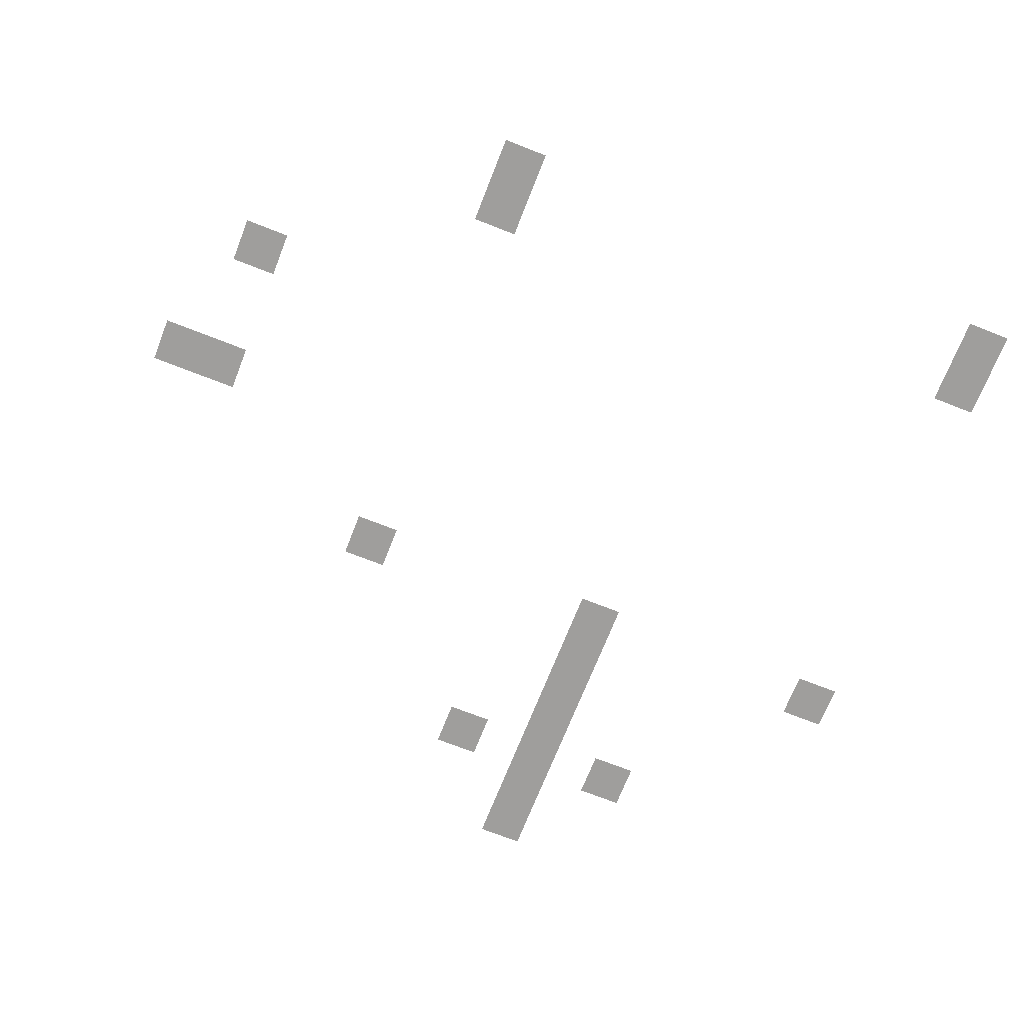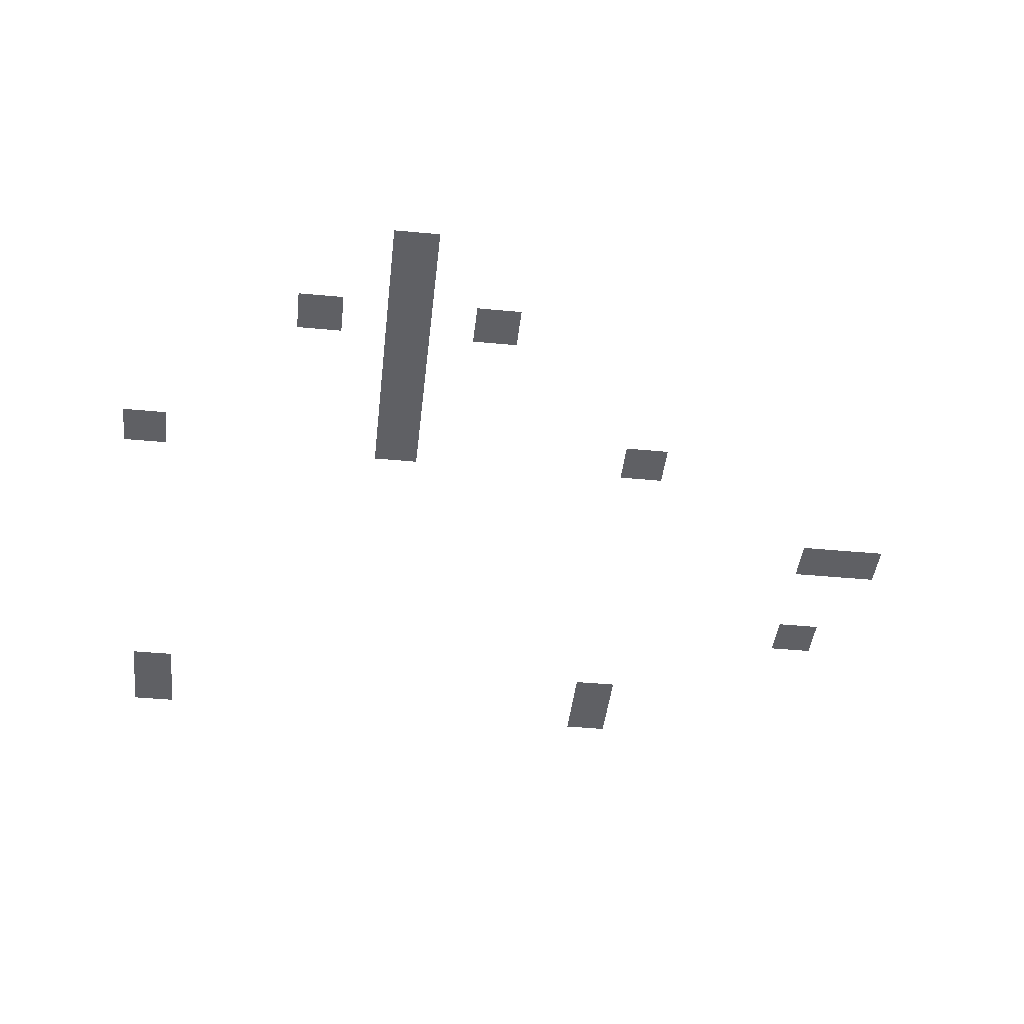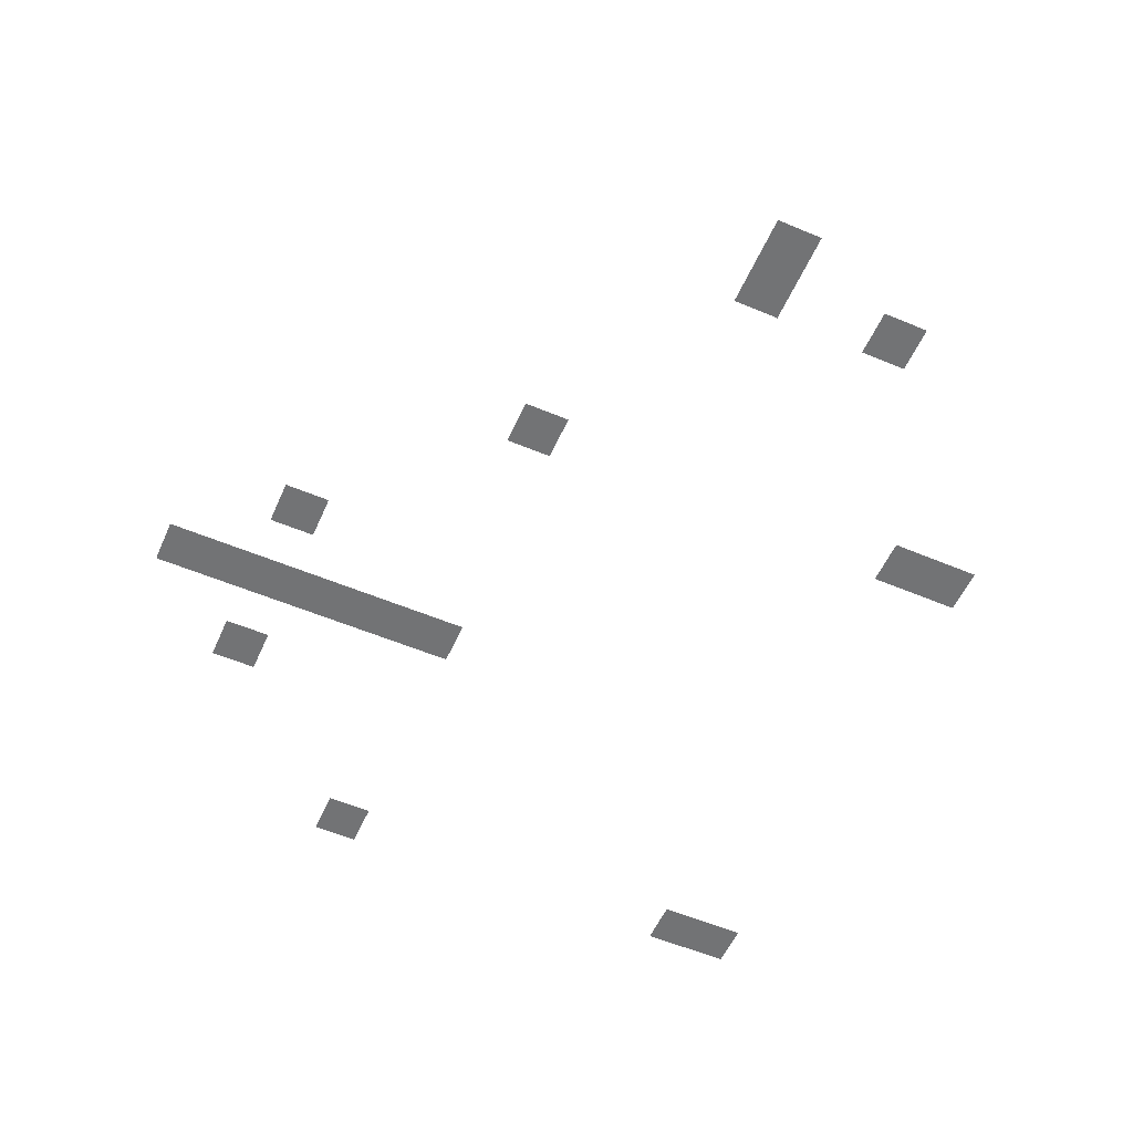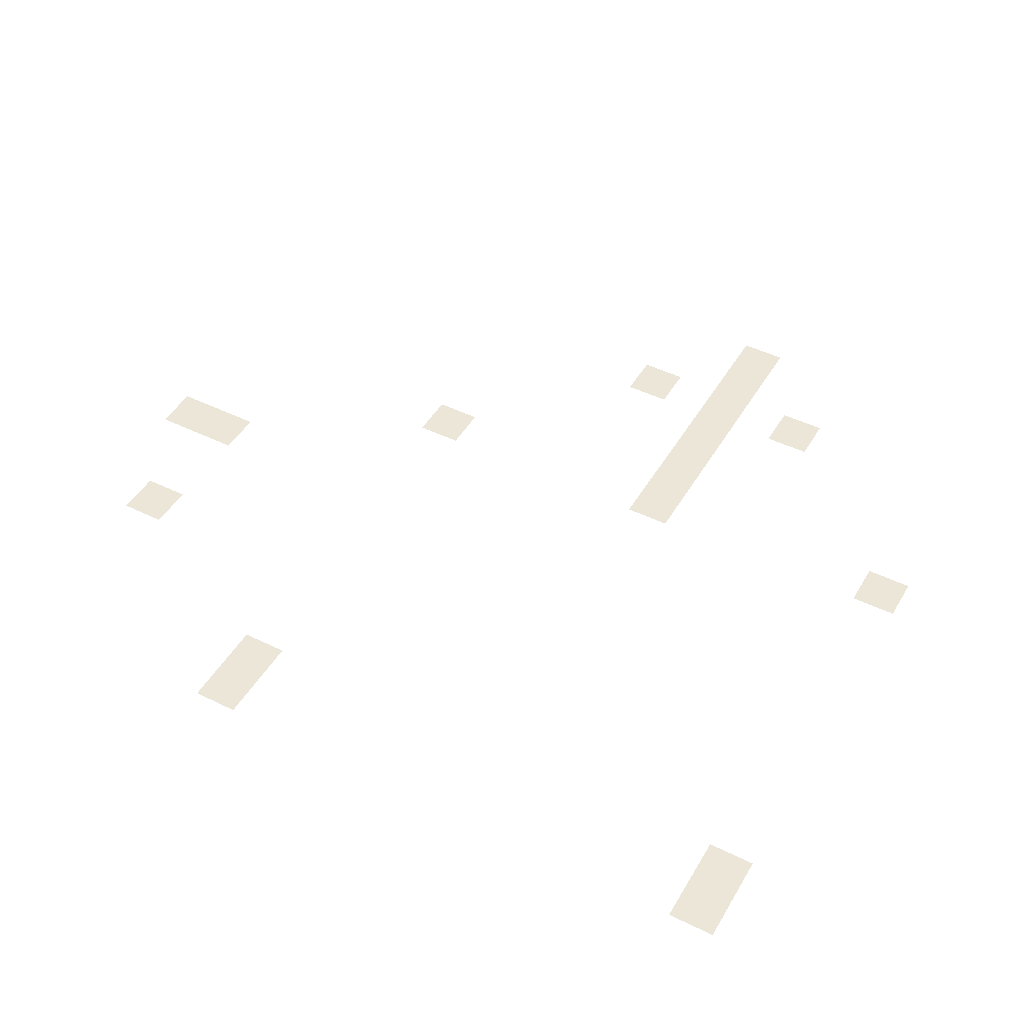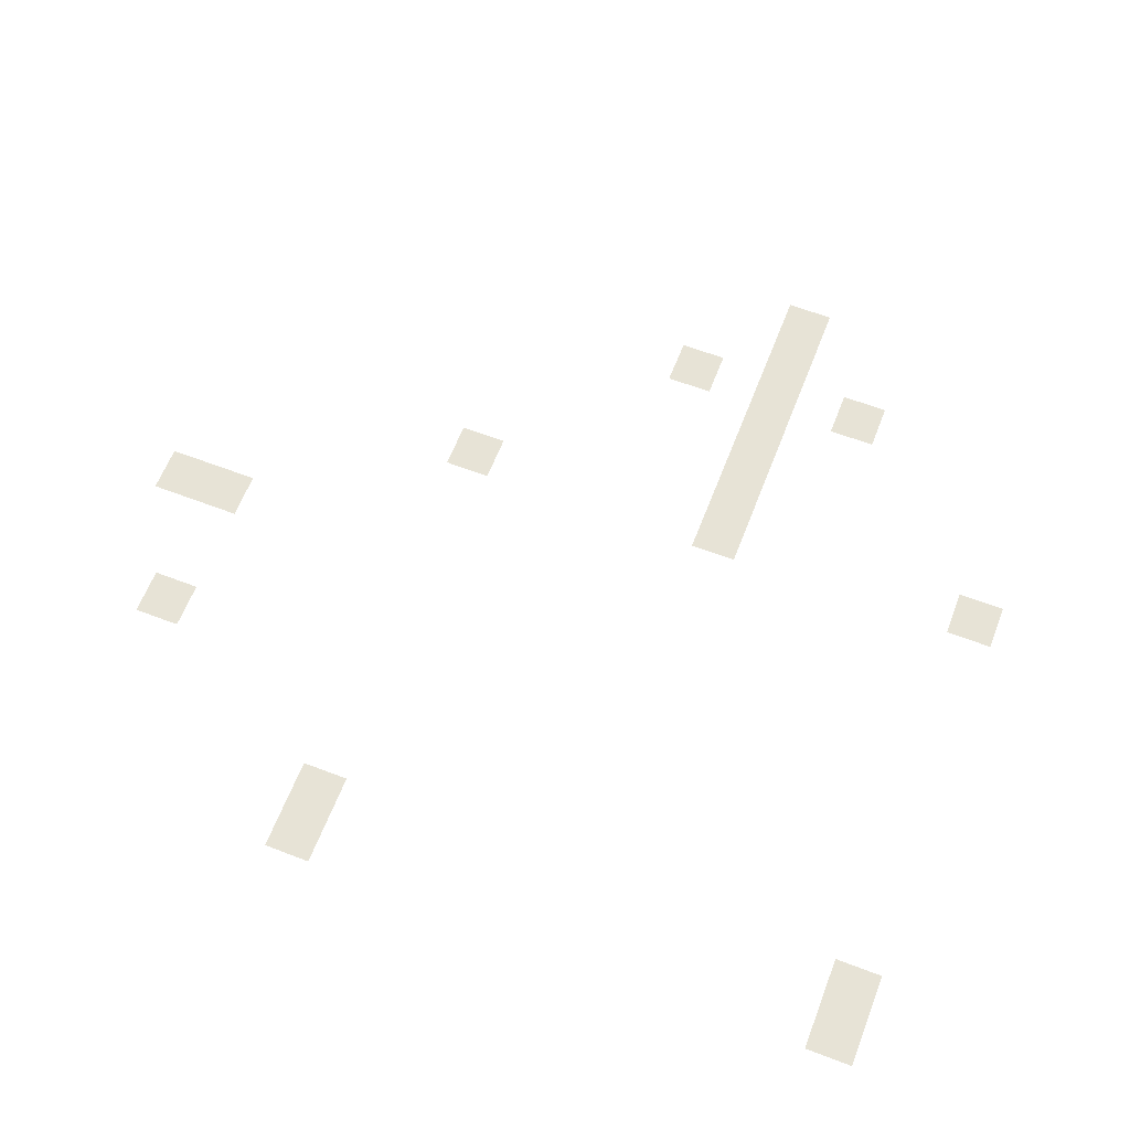
<metadata>
{"format":"obj","ext":"obj","renderer":"f3d","projection":"perspective","resolution":1024,"background":"white","views":[{"elev":-70.9,"azim":-21.5,"up":"+Z"},{"elev":-43.6,"azim":173.7,"up":"+Z"},{"elev":-55.9,"azim":-113.8,"up":"+Z"},{"elev":46.5,"azim":29.2,"up":"+Z"},{"elev":62.7,"azim":21.2,"up":"+Z"}]}
</metadata>
<code>
v -142 -46 0
v -143 -46 0
v -143 -45 0
v -142 -45 0
v -142 -47 0
v -143 -47 0
v -143 -46 0
v -142 -46 0
v -144 -48 0
v -145 -48 0
v -145 -47 0
v -144 -47 0
v -142 -48 0
v -143 -48 0
v -143 -47 0
v -142 -47 0
v -140 -48 0
v -141 -48 0
v -141 -47 0
v -140 -47 0
v -142 -49 0
v -143 -49 0
v -143 -48 0
v -142 -48 0
v -142 -50 0
v -143 -50 0
v -143 -49 0
v -142 -49 0
v -142 -51 0
v -143 -51 0
v -143 -50 0
v -142 -50 0
v -148 -52 0
v -149 -52 0
v -149 -51 0
v -148 -51 0
v -142 -52 0
v -143 -52 0
v -143 -51 0
v -142 -51 0
v -136 -52 0
v -137 -52 0
v -137 -51 0
v -136 -51 0
v -154 -55 0
v -155 -55 0
v -155 -54 0
v -154 -54 0
v -153 -55 0
v -154 -55 0
v -154 -54 0
v -153 -54 0
v -153 -58 0
v -154 -58 0
v -154 -57 0
v -153 -57 0
v -148 -61 0
v -149 -61 0
v -149 -60 0
v -148 -60 0
v -136 -61 0
v -137 -61 0
v -137 -60 0
v -136 -60 0
v -148 -62 0
v -149 -62 0
v -149 -61 0
v -148 -61 0
v -136 -62 0
v -137 -62 0
v -137 -61 0
v -136 -61 0
g AstralaProper_mesh_0042
f 1 2 3 4
f 5 6 7 8
f 9 10 11 12
f 13 14 15 16
f 17 18 19 20
f 21 22 23 24
f 25 26 27 28
f 29 30 31 32
f 33 34 35 36
f 37 38 39 40
f 41 42 43 44
f 45 46 47 48
f 49 50 51 52
f 53 54 55 56
f 57 58 59 60
f 61 62 63 64
f 65 66 67 68
f 69 70 71 72

</code>
